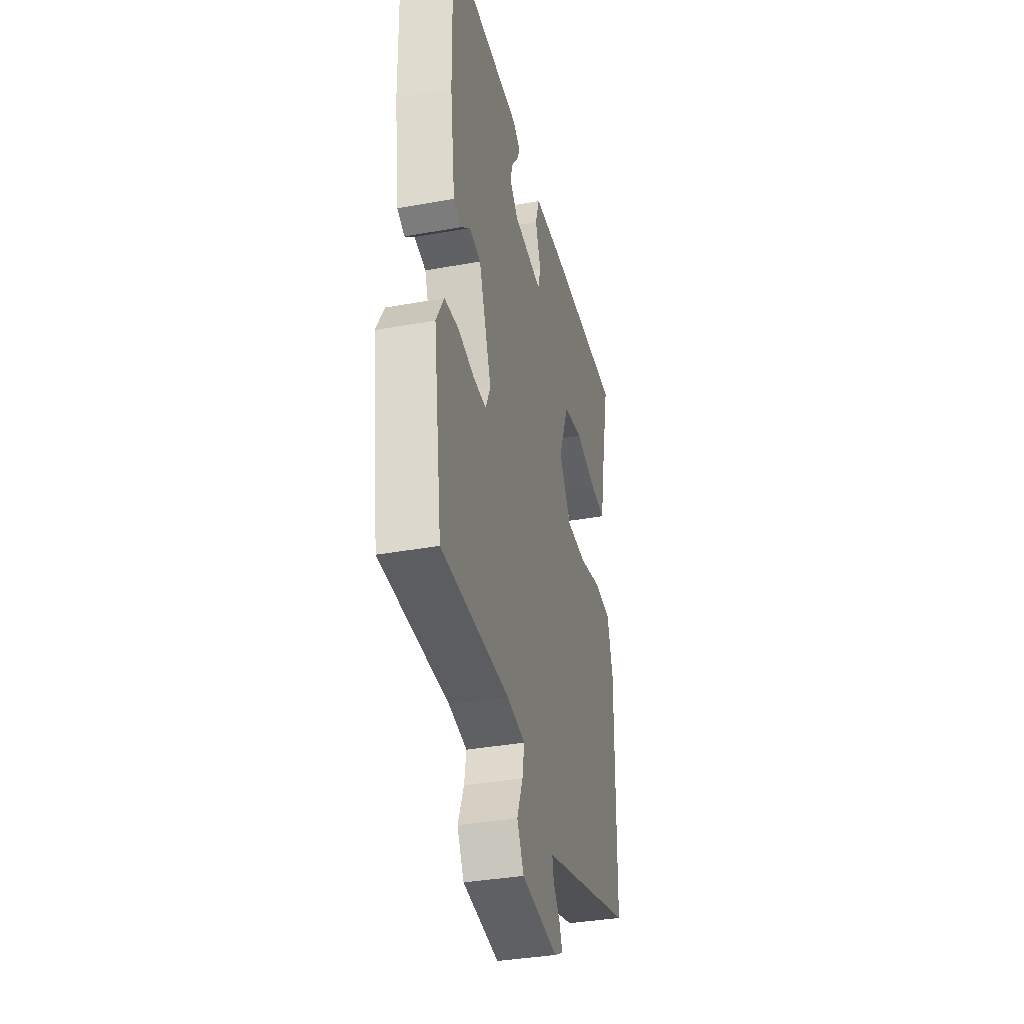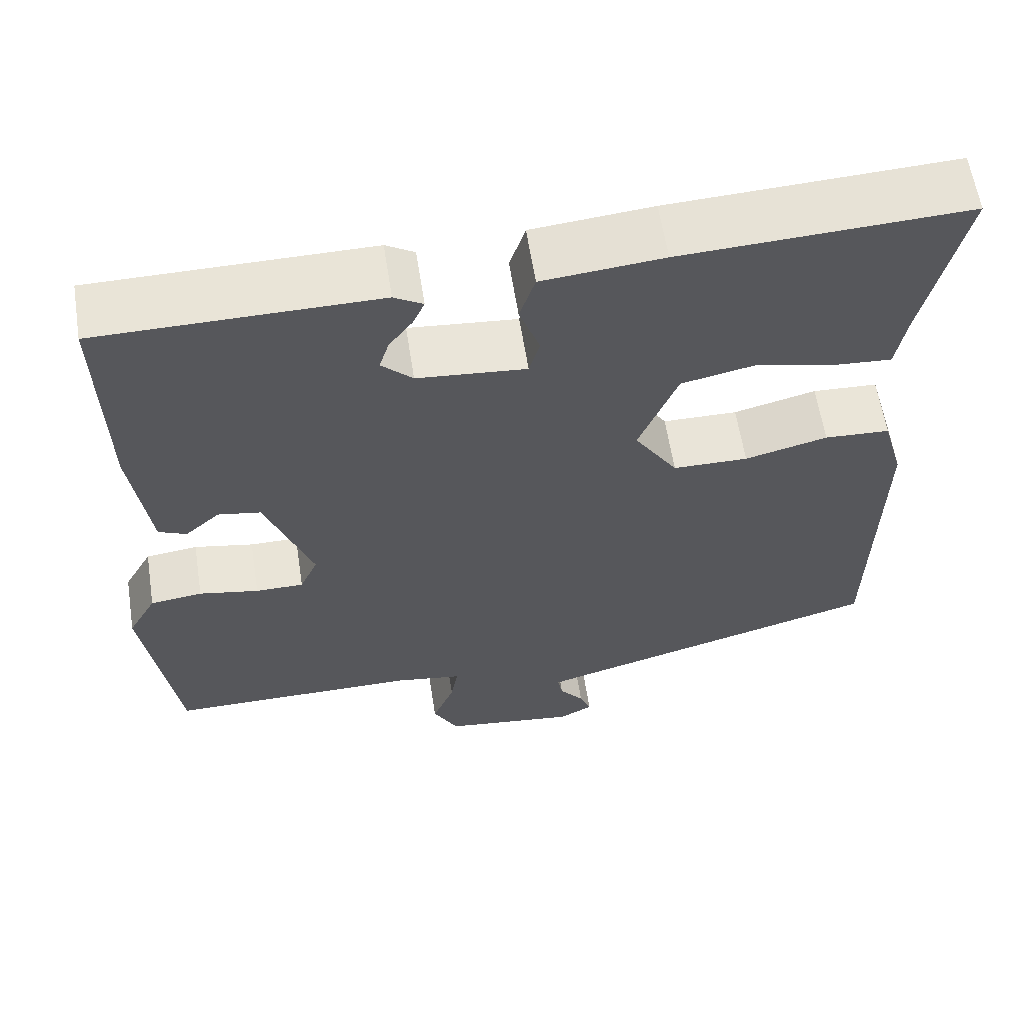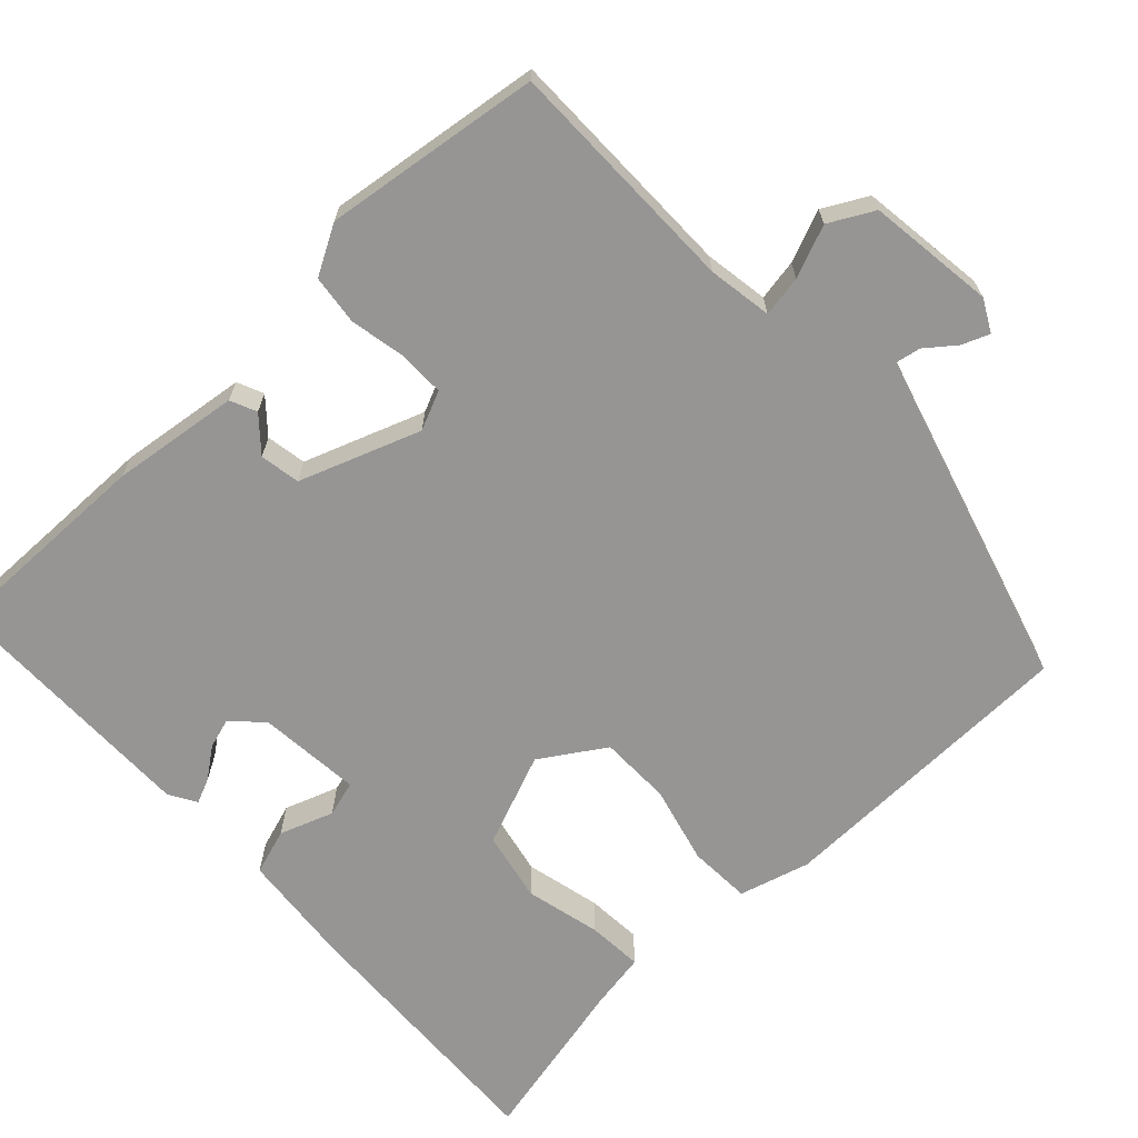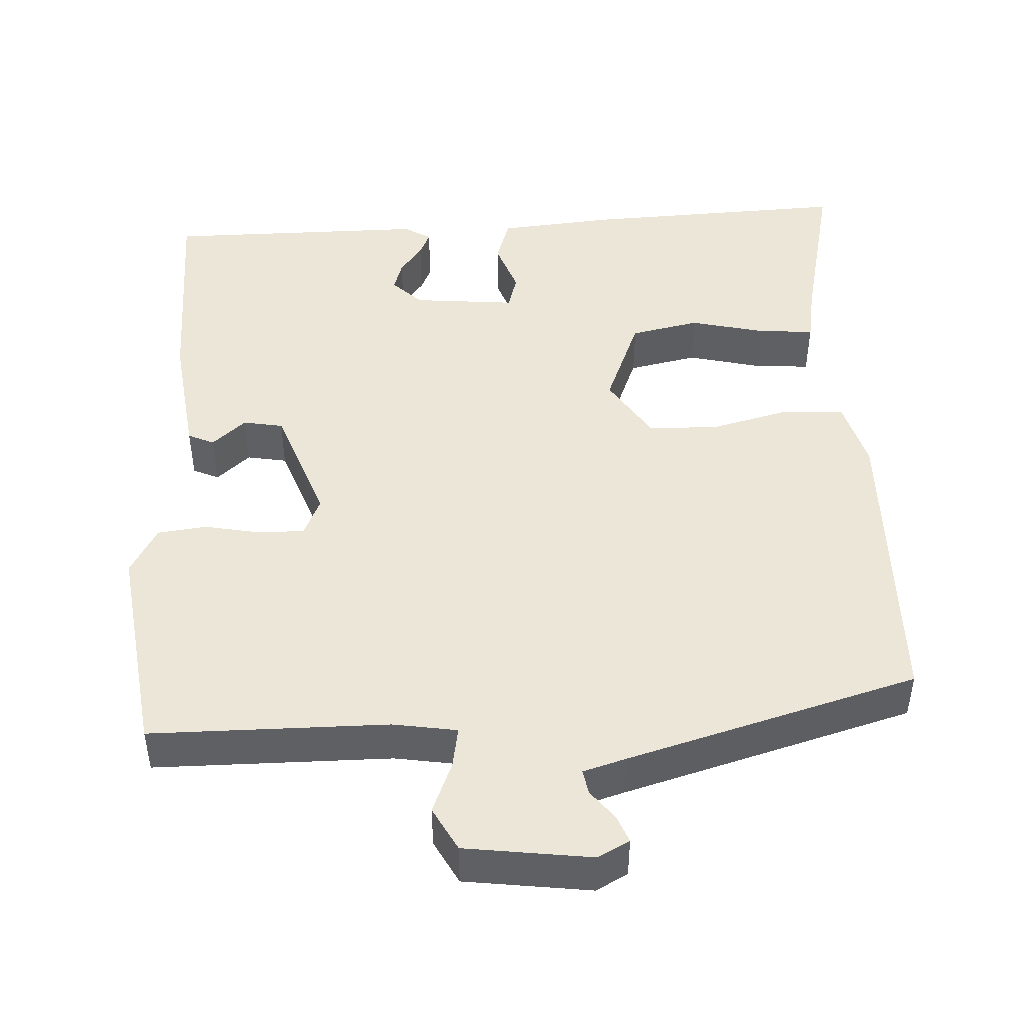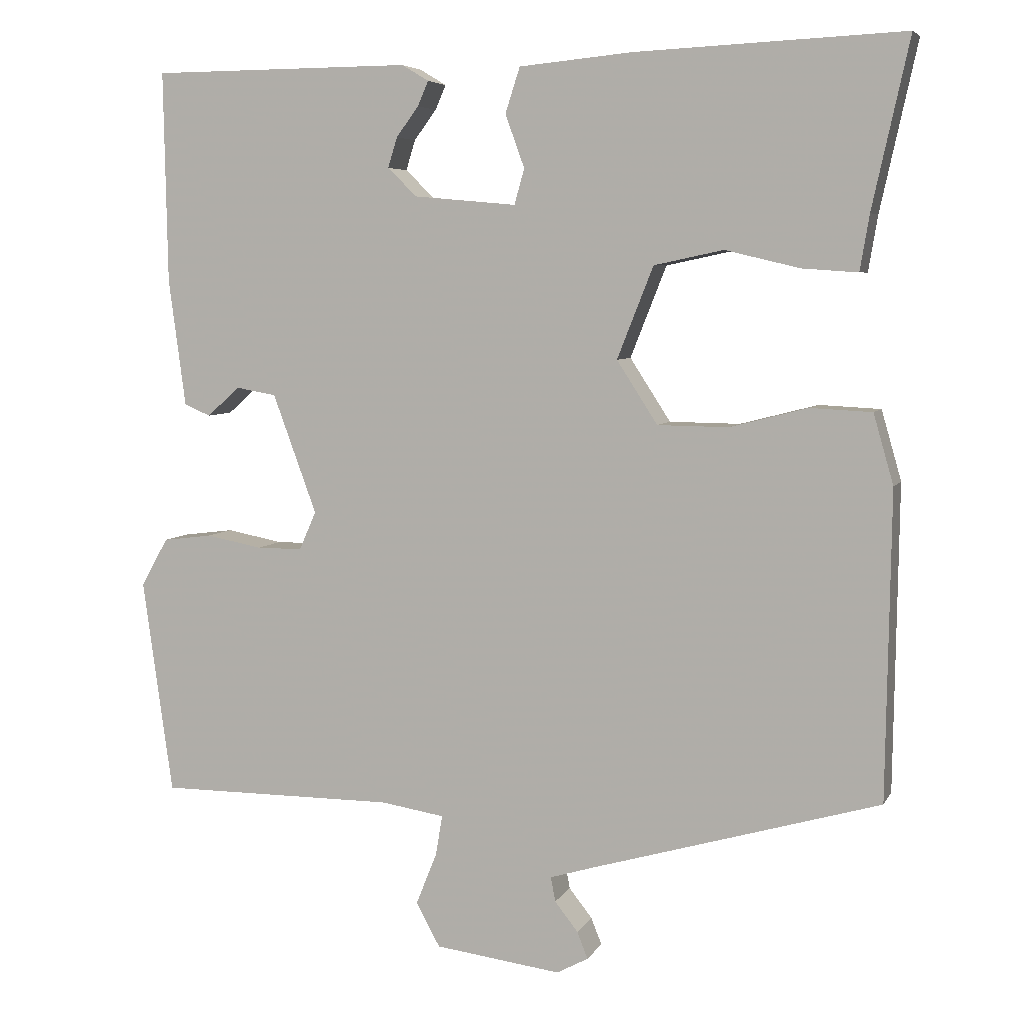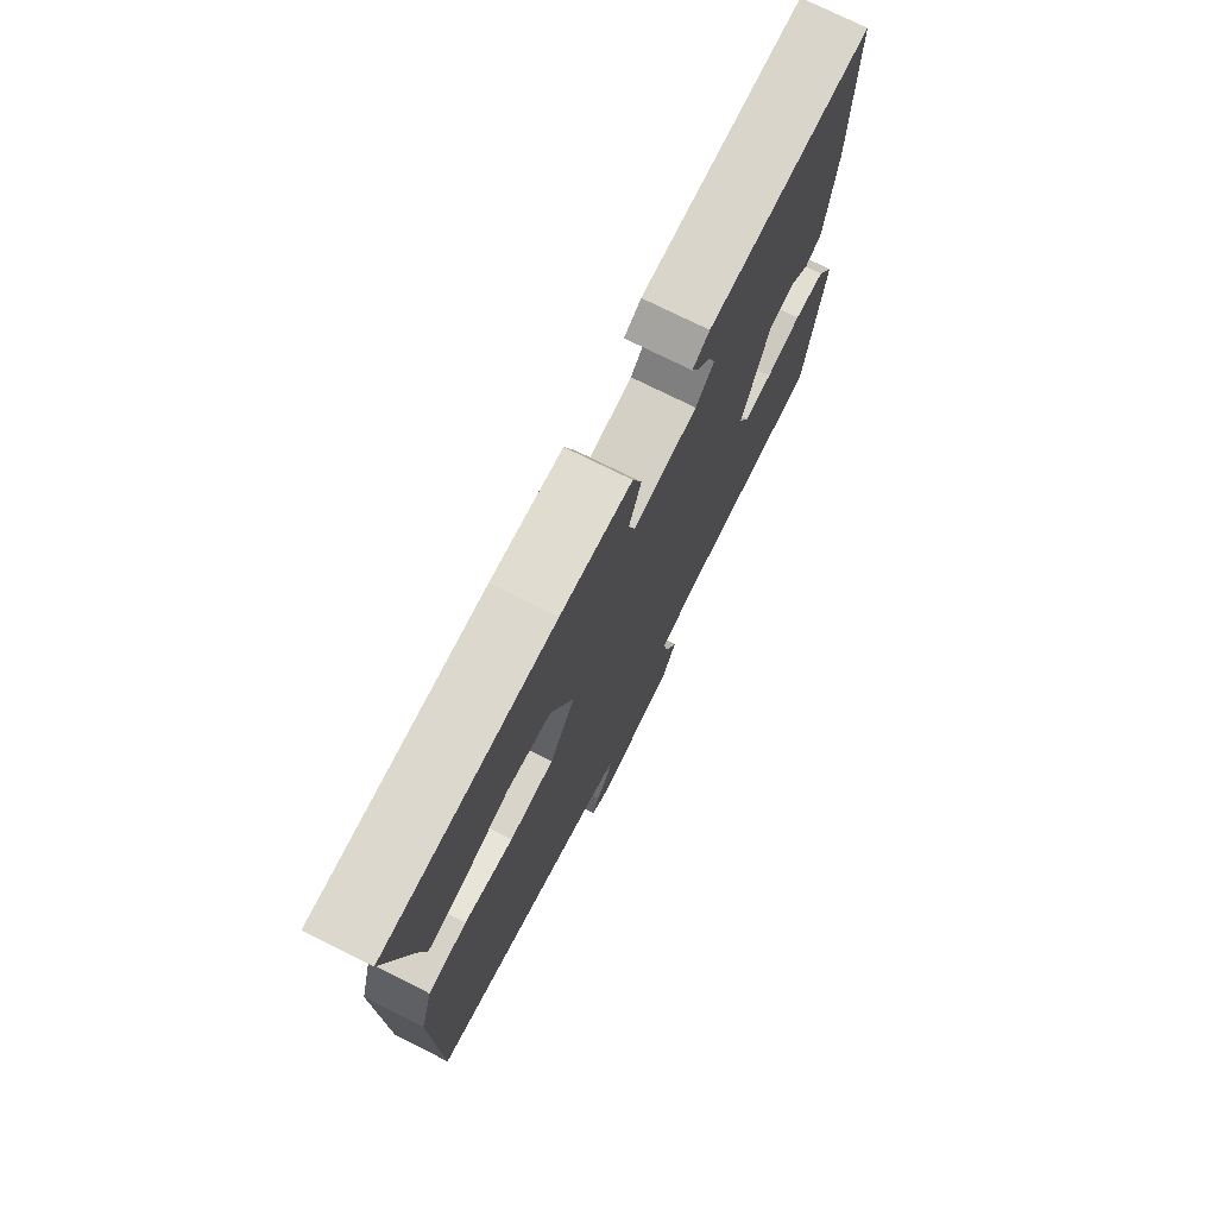
<metadata>
{"format":"obj","ext":"obj","renderer":"f3d","projection":"perspective","resolution":1024,"background":"white","views":[{"elev":-36.3,"azim":103.3,"up":"+Z"},{"elev":60.9,"azim":171.1,"up":"+Z"},{"elev":-67.6,"azim":133.4,"up":"+Y"},{"elev":46.6,"azim":177.3,"up":"+Y"},{"elev":5.8,"azim":-162.9,"up":"+Z"},{"elev":74.9,"azim":-63.5,"up":"+Z"}]}
</metadata>
<code>
v -0.506 0.07 -0.415
v -0.512 0.07 -0.016
v -0.486 0.07 0.075
v -0.406 0.07 0.079
v -0.305 0.07 0.053
v -0.213 0.07 0.054
v -0.16 0.07 0.136
v -0.207 0.07 0.255
v -0.297 0.07 0.274
v -0.394 0.07 0.251
v -0.466 0.07 0.246
v -0.478 0.07 0.318
v -0.526 0.07 0.536
v -0.178 0.07 0.52
v -0.031 0.07 0.506
v -0.012 0.07 0.447
v -0.037 0.07 0.378
v -0.024 0.07 0.332
v 0.109 0.07 0.344
v 0.147 0.07 0.381
v 0.135 0.07 0.42
v 0.106 0.07 0.459
v 0.092 0.07 0.491
v 0.127 0.07 0.512
v 0.466 0.07 0.51
v 0.461 0.07 0.235
v 0.439 0.07 0.07
v 0.405 0.07 0.055
v 0.362 0.07 0.093
v 0.31 0.07 0.084
v 0.253 0.07 -0.071
v 0.275 0.07 -0.121
v 0.334 0.07 -0.121
v 0.407 0.07 -0.107
v 0.471 0.07 -0.115
v 0.506 0.07 -0.178
v 0.467 0.07 -0.457
v 0.159 0.07 -0.457
v 0.076 0.07 -0.47
v 0.085 0.07 -0.523
v 0.112 0.07 -0.59
v 0.081 0.07 -0.647
v -0.083 0.07 -0.668
v -0.124 0.07 -0.646
v -0.11 0.07 -0.611
v -0.08 0.07 -0.573
v -0.074 0.07 -0.541
v -0.13 0.07 -0.524
v -0.506 0 -0.415
v -0.512 0 -0.016
v -0.486 0 0.075
v -0.406 0 0.079
v -0.305 0 0.053
v -0.213 0 0.054
v -0.16 0 0.136
v -0.207 0 0.255
v -0.297 0 0.274
v -0.394 0 0.251
v -0.466 0 0.246
v -0.478 0 0.318
v -0.526 0 0.536
v -0.178 0 0.52
v -0.031 0 0.506
v -0.012 0 0.447
v -0.037 0 0.378
v -0.024 0 0.332
v 0.109 0 0.344
v 0.147 0 0.381
v 0.135 0 0.42
v 0.106 0 0.459
v 0.092 0 0.491
v 0.127 0 0.512
v 0.466 0 0.51
v 0.461 0 0.235
v 0.439 0 0.07
v 0.405 0 0.055
v 0.362 0 0.093
v 0.31 0 0.084
v 0.253 0 -0.071
v 0.275 0 -0.121
v 0.334 0 -0.121
v 0.407 0 -0.107
v 0.471 0 -0.115
v 0.506 0 -0.178
v 0.467 0 -0.457
v 0.159 0 -0.457
v 0.076 0 -0.47
v 0.085 0 -0.523
v 0.112 0 -0.59
v 0.081 0 -0.647
v -0.083 0 -0.668
v -0.124 0 -0.646
v -0.11 0 -0.611
v -0.08 0 -0.573
v -0.074 0 -0.541
v -0.13 0 -0.524
f 43 44 45 46
f 43 46 47
f 40 41 42 43
f 39 40 43 47
f 35 36 37 38
f 33 34 35 38
f 32 33 38 39
f 31 32 39 47
f 26 27 28 29
f 26 29 30
f 25 26 30
f 21 22 23 24
f 20 21 24 25
f 19 20 25 30
f 14 15 16 17
f 12 13 14 17
f 12 17 18
f 9 10 11 12
f 8 9 12 18
f 7 8 18 19
f 2 3 4 5
f 48 1 2 5
f 48 5 6
f 30 31 47 48
f 19 30 48
f 6 7 19 48
f 94 93 92 91
f 95 94 91
f 91 90 89 88
f 95 91 88 87
f 86 85 84 83
f 86 83 82 81
f 87 86 81 80
f 95 87 80 79
f 77 76 75 74
f 78 77 74
f 78 74 73
f 72 71 70 69
f 73 72 69 68
f 78 73 68 67
f 65 64 63 62
f 65 62 61 60
f 66 65 60
f 60 59 58 57
f 66 60 57 56
f 67 66 56 55
f 53 52 51 50
f 53 50 49 96
f 54 53 96
f 96 95 79 78
f 96 78 67
f 96 67 55 54
f 1 49 50 2
f 2 50 51 3
f 3 51 52 4
f 4 52 53 5
f 5 53 54 6
f 6 54 55 7
f 7 55 56 8
f 8 56 57 9
f 9 57 58 10
f 10 58 59 11
f 11 59 60 12
f 12 60 61 13
f 13 61 62 14
f 14 62 63 15
f 15 63 64 16
f 16 64 65 17
f 17 65 66 18
f 18 66 67 19
f 19 67 68 20
f 20 68 69 21
f 21 69 70 22
f 22 70 71 23
f 23 71 72 24
f 24 72 73 25
f 25 73 74 26
f 26 74 75 27
f 27 75 76 28
f 28 76 77 29
f 29 77 78 30
f 30 78 79 31
f 31 79 80 32
f 32 80 81 33
f 33 81 82 34
f 34 82 83 35
f 35 83 84 36
f 36 84 85 37
f 37 85 86 38
f 38 86 87 39
f 39 87 88 40
f 40 88 89 41
f 41 89 90 42
f 42 90 91 43
f 43 91 92 44
f 44 92 93 45
f 45 93 94 46
f 46 94 95 47
f 47 95 96 48
f 48 96 49 1

</code>
